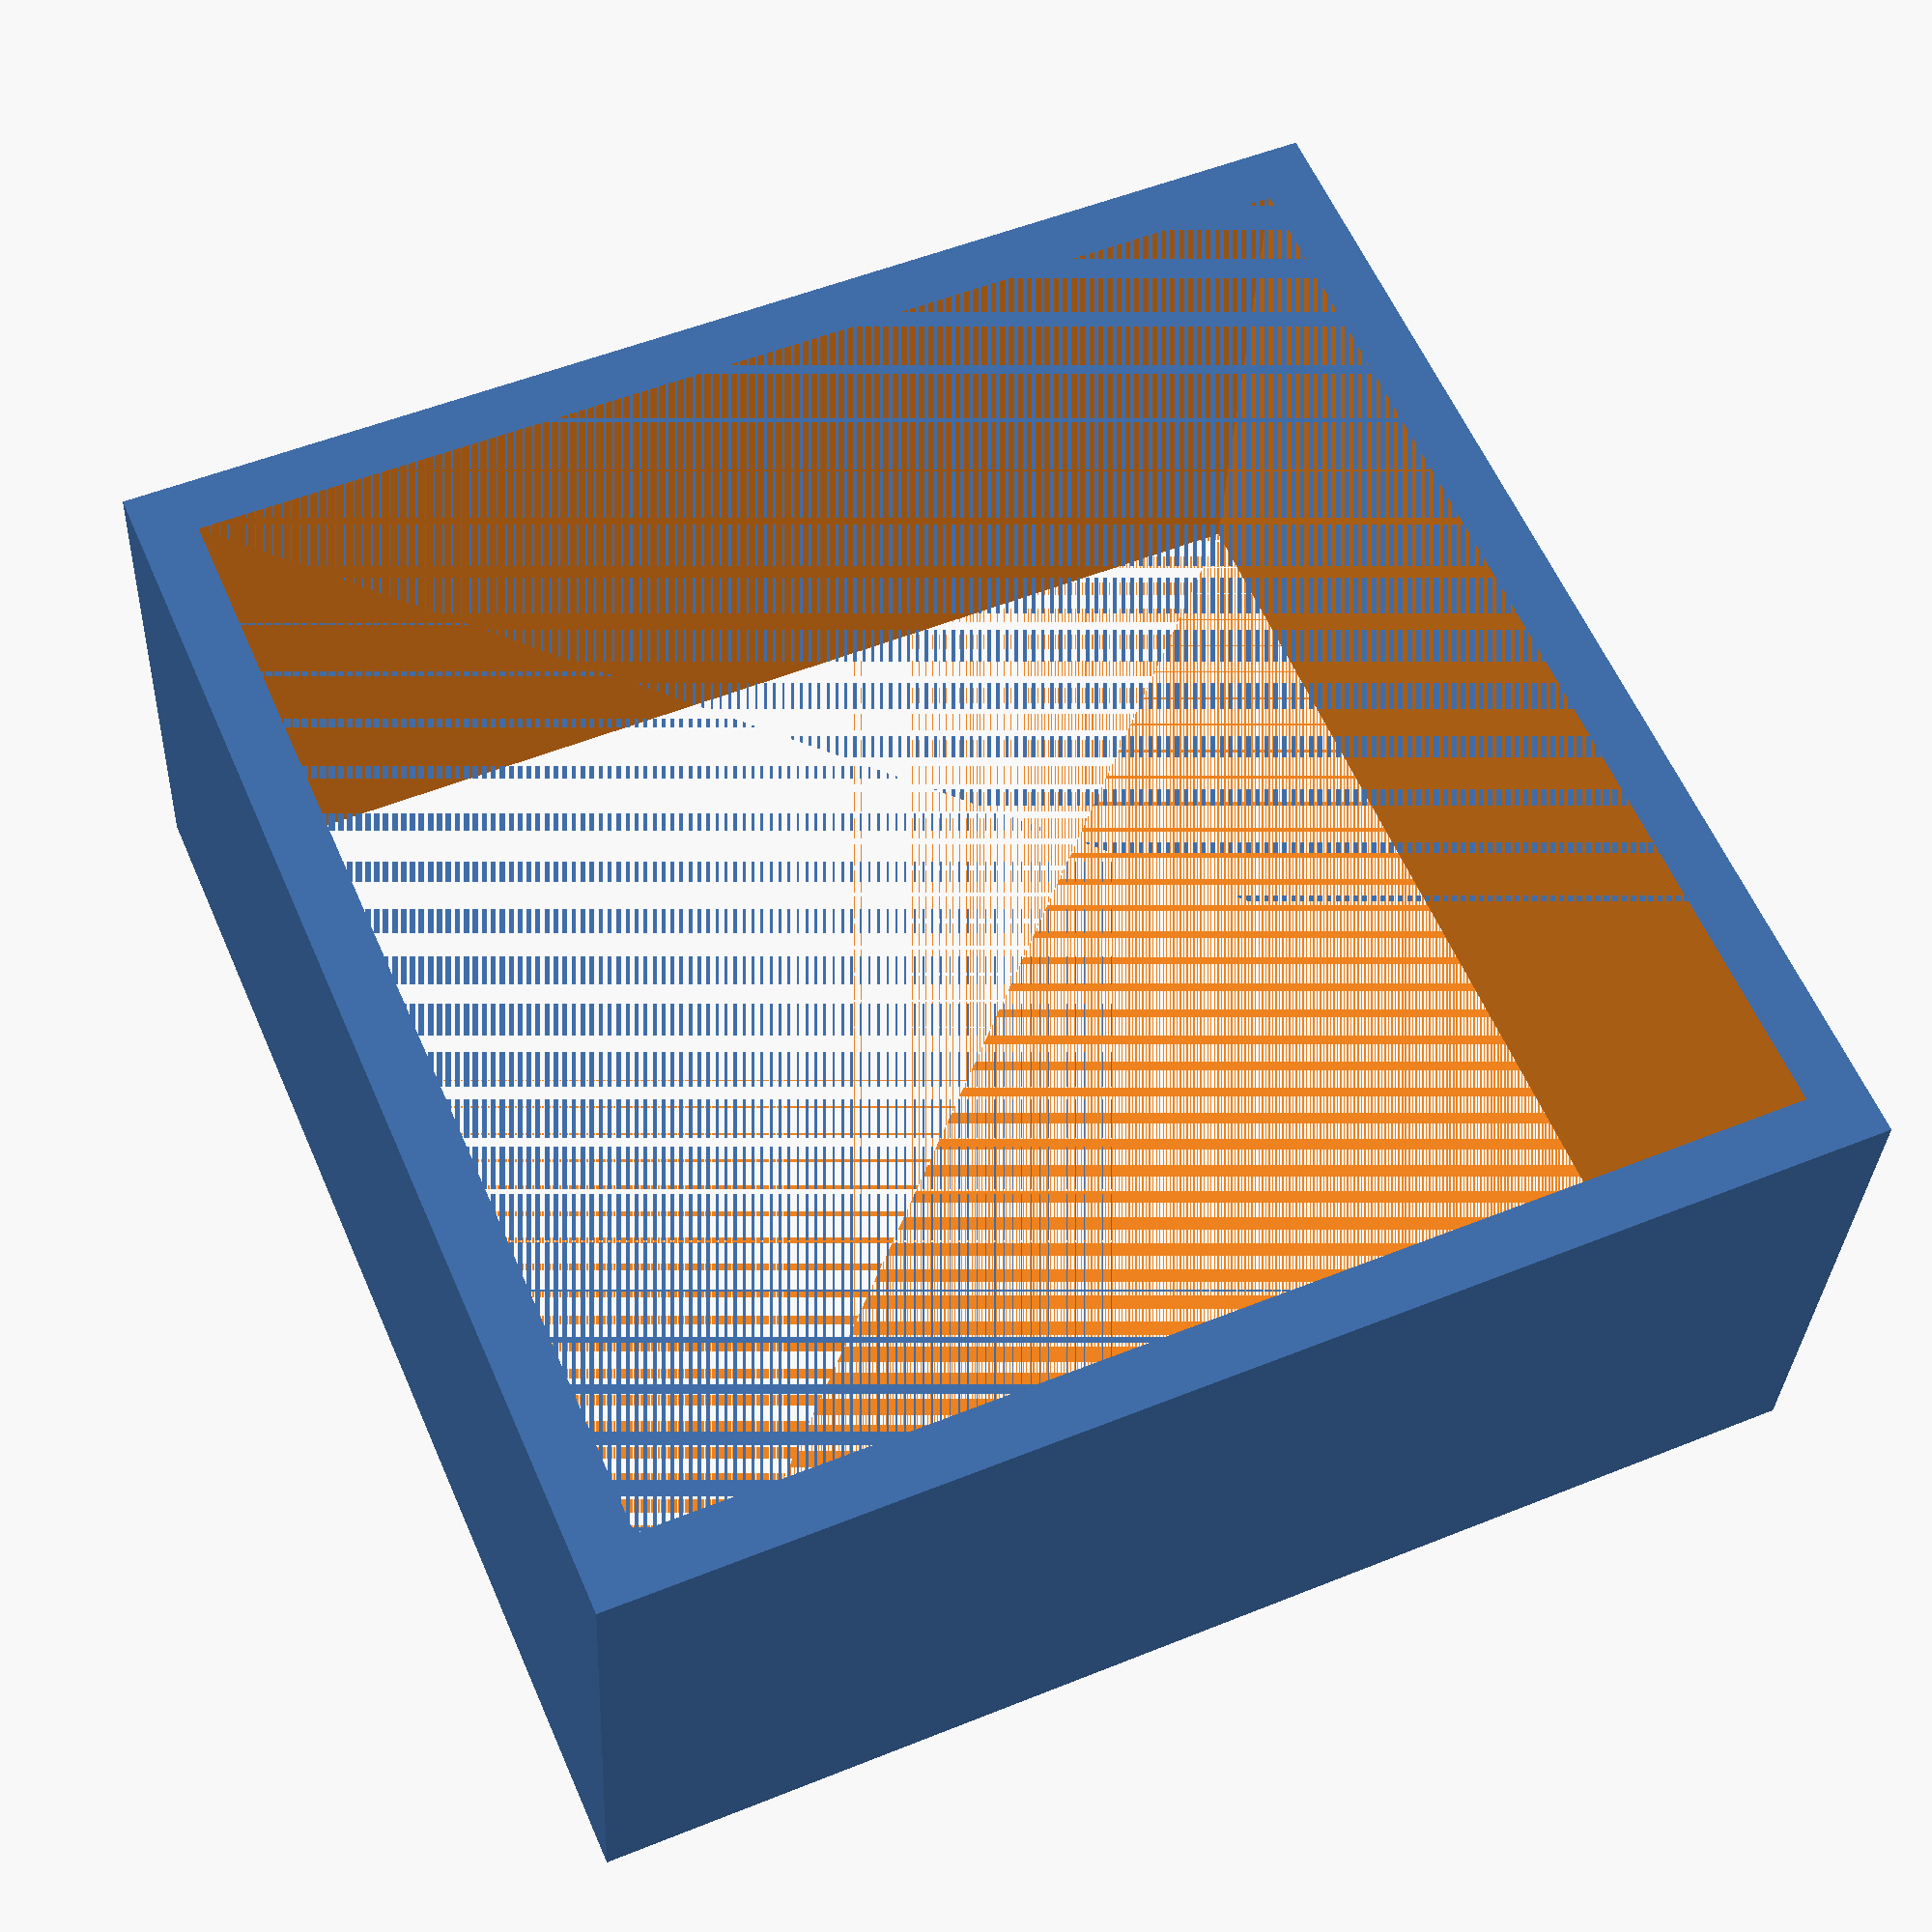
<openscad>
width = 100;
depth = 50;
flame = 10;

difference(){
    cube([width+flame, width+flame, depth], true);
    cube([width, width, depth], true);
}

</openscad>
<views>
elev=211.6 azim=203.5 roll=2.7 proj=p view=wireframe
</views>
